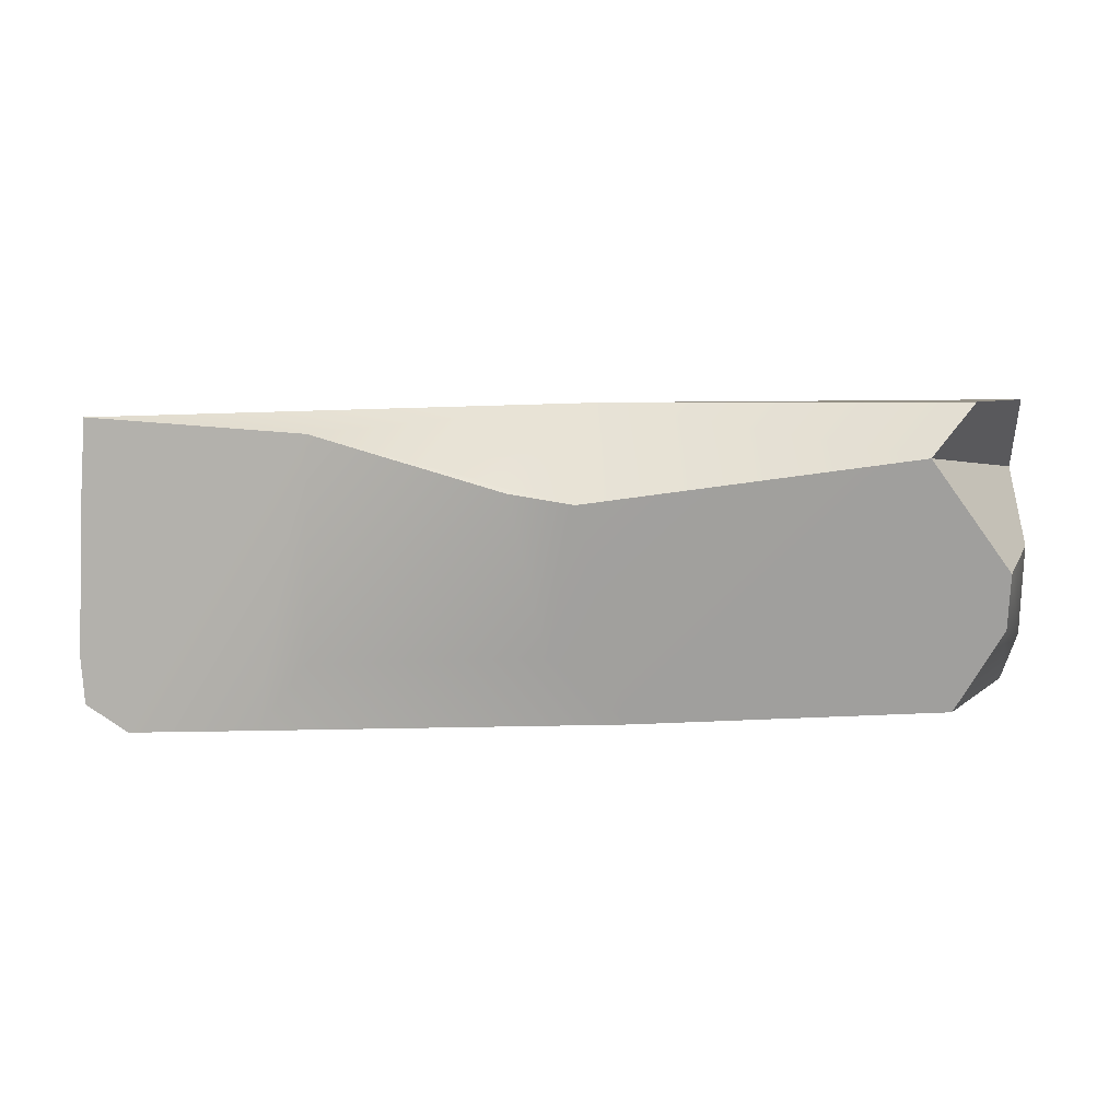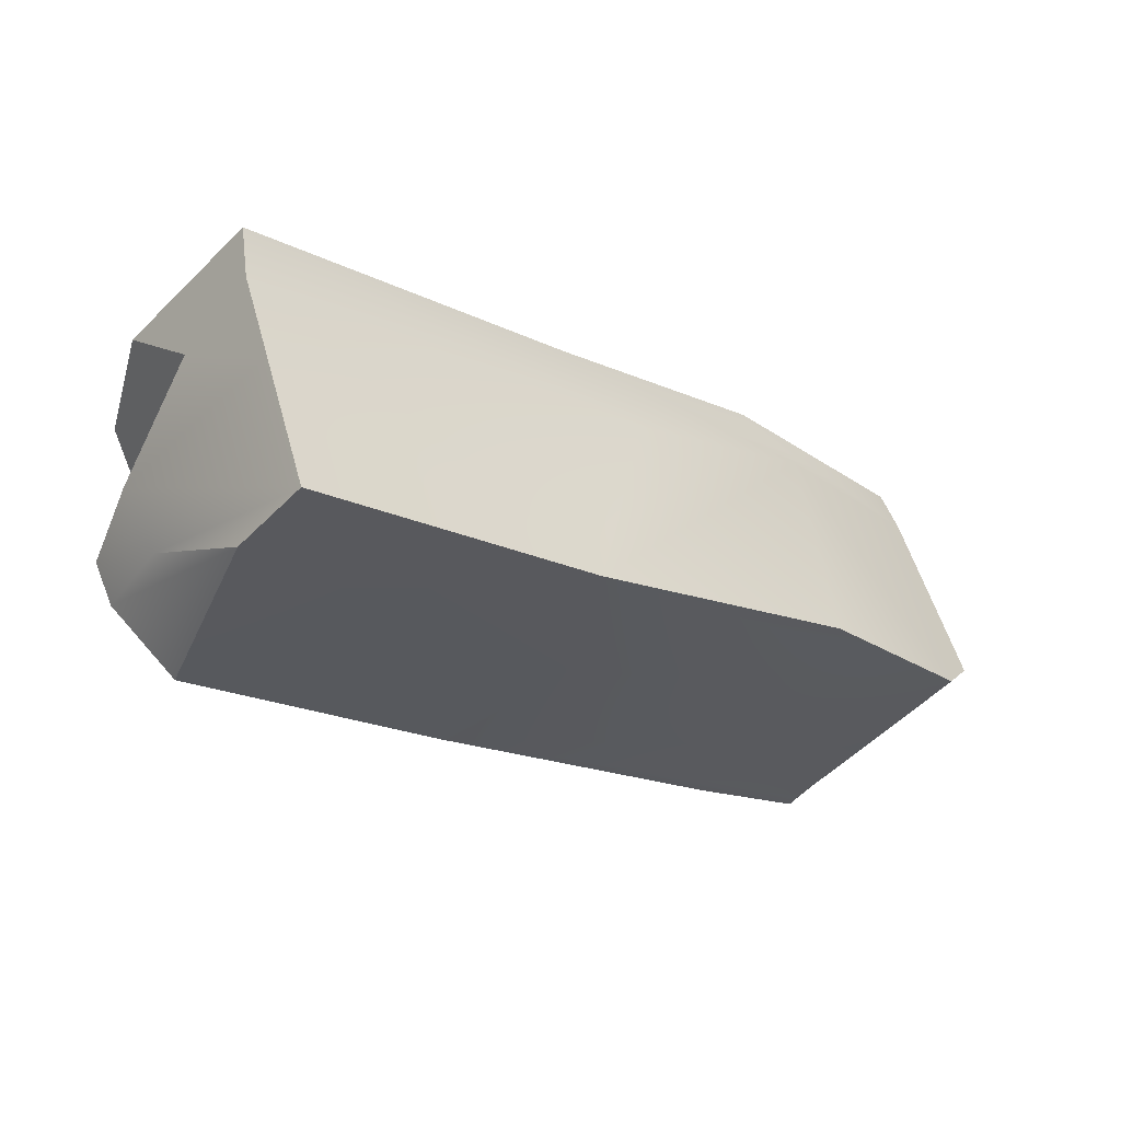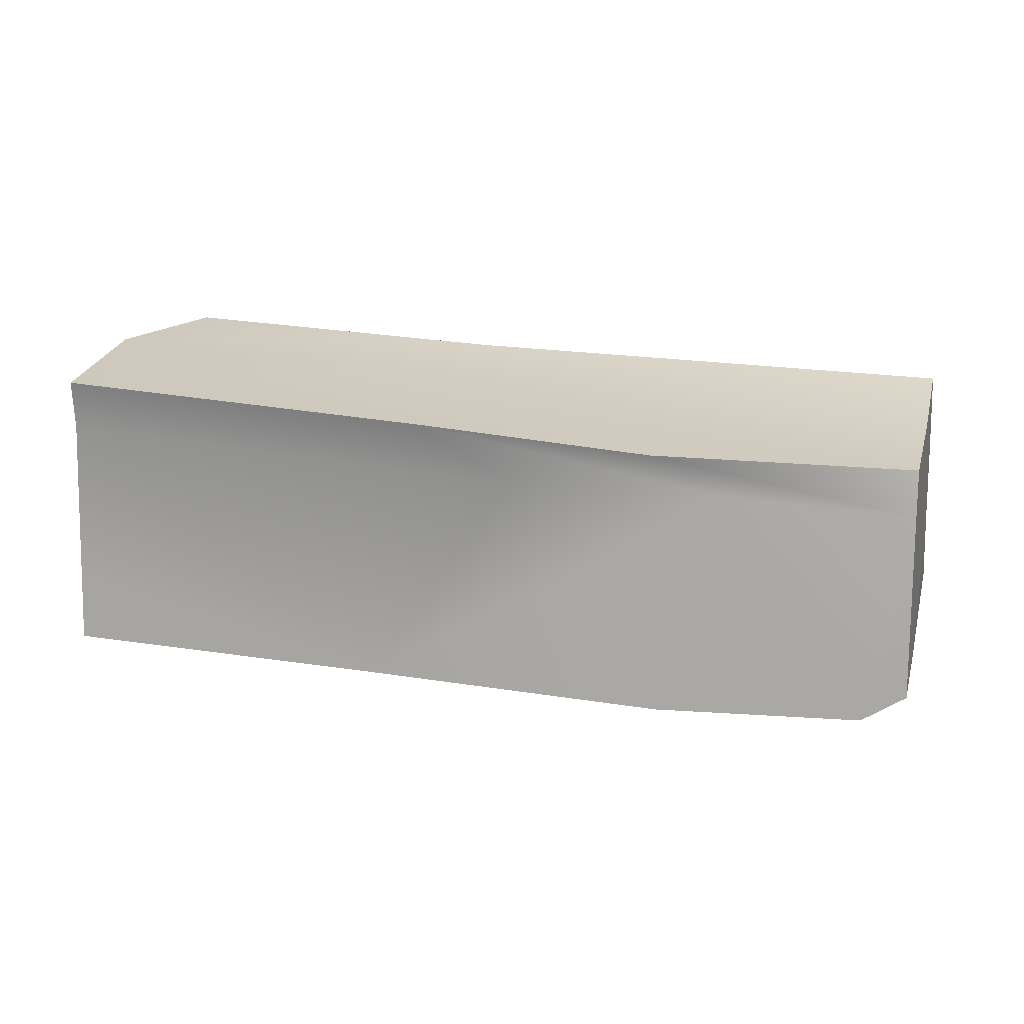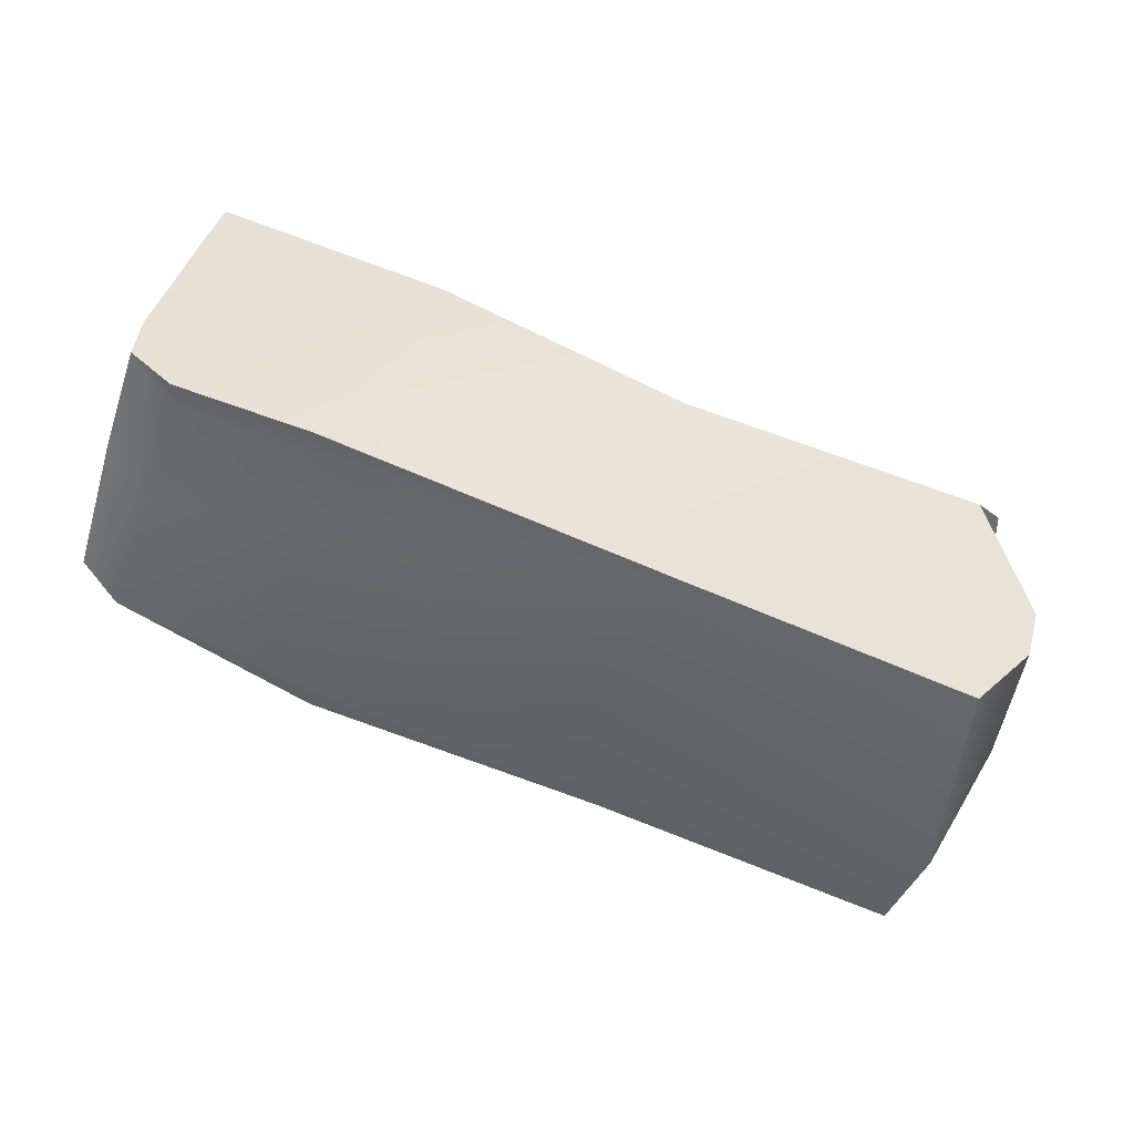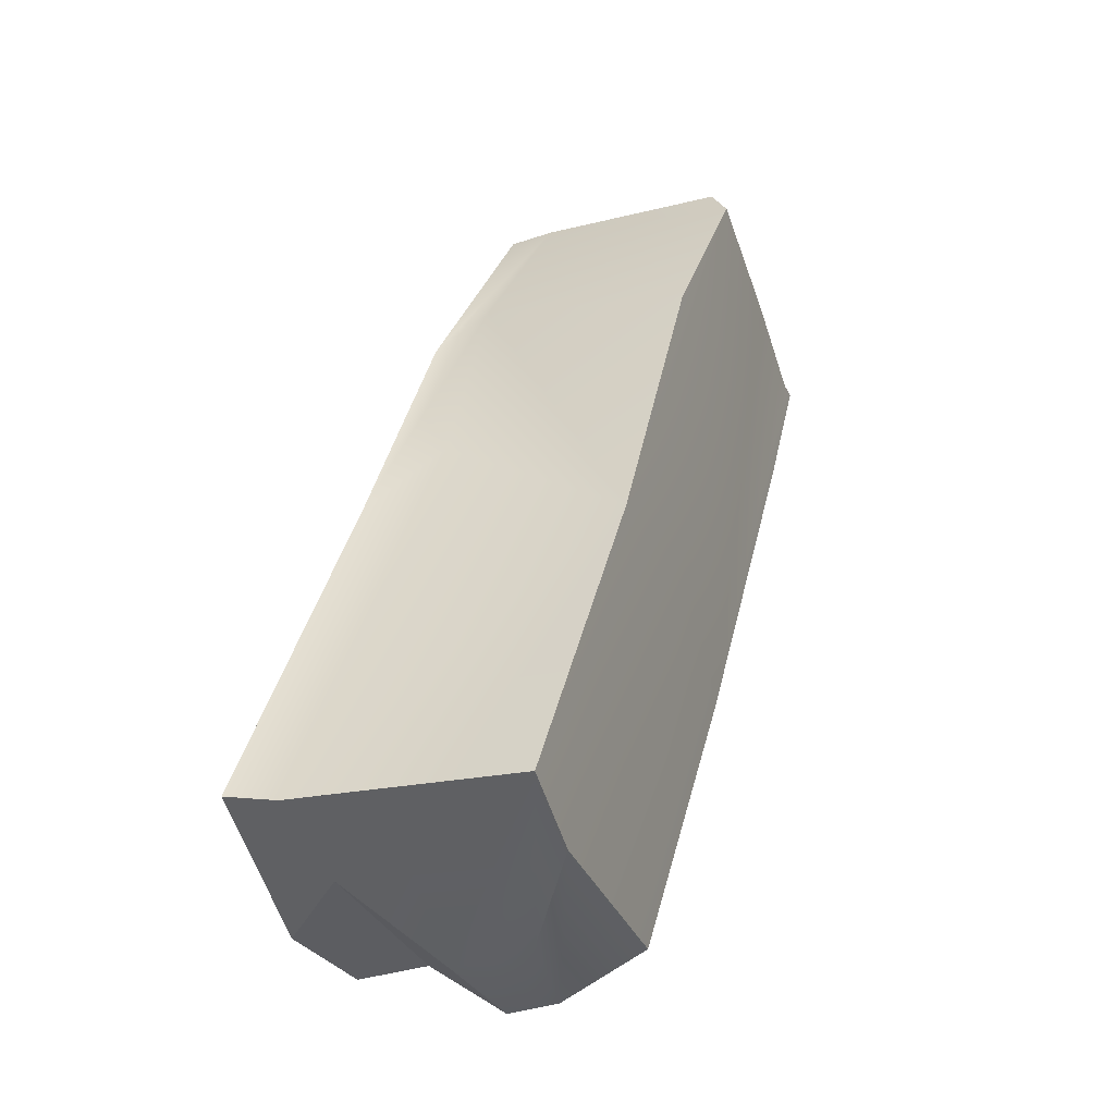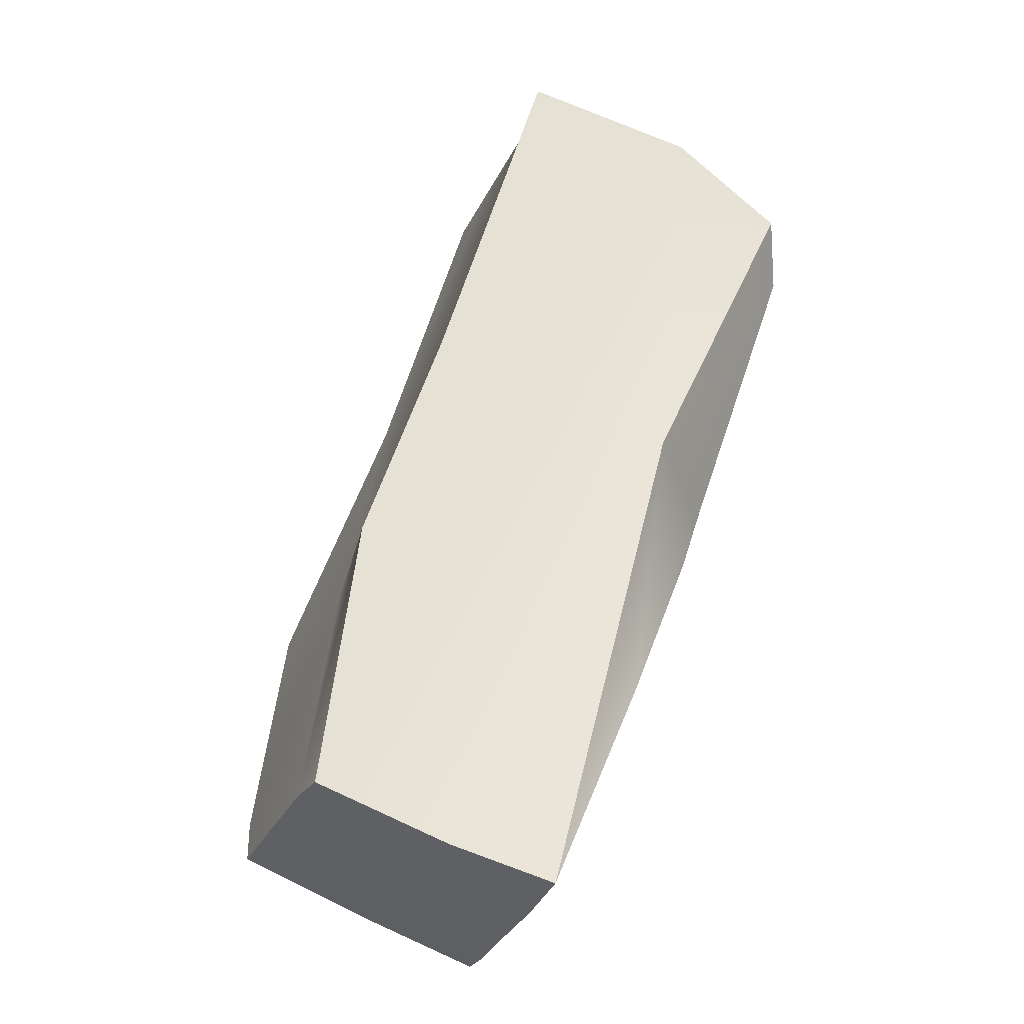
<metadata>
{"format":"obj","ext":"obj","renderer":"f3d","projection":"perspective","resolution":1024,"background":"white","views":[{"elev":-11.8,"azim":-171.3,"up":"+Y"},{"elev":-18.8,"azim":-39.1,"up":"+Y"},{"elev":36.1,"azim":11.7,"up":"+Y"},{"elev":-68.7,"azim":158.1,"up":"+Y"},{"elev":45.0,"azim":-76.6,"up":"+Z"},{"elev":58.3,"azim":107.8,"up":"+Y"}]}
</metadata>
<code>
g golemBridgeChunk.002
v -0.06953 1.849 -0.1847
v 0.5748 1.771 -0.3001
v 1.115 1.843 -0.267
v 1.156 1.205 -0.07046
v 1.053 1.139 -0.05769
v 1.042 1.156 -0.01335
v -0.06953 1.849 -0.1847
v -0.157 1.879 0.02664
v -1.015 1.876 0.02623
v -0.8984 1.79 -0.2686
v -0.157 1.879 0.02664
v -0.06953 1.849 -0.1847
v 1.115 1.843 -0.267
v 1.104 1.855 -0.01852
v -0.06953 1.849 -0.1847
v -0.8984 1.79 -0.2686
v -0.7964 1.656 -0.3162
v -0.0319 1.585 -0.3034
v -0.157 1.879 0.02664
v -0.1119 1.972 0.4109
v -0.9857 1.992 0.4323
v -1.015 1.876 0.02623
v -0.8984 1.79 -0.2686
v -1.015 1.876 0.02623
v -0.9958 1.772 0.2353
v -0.7964 1.656 -0.3162
v -0.0319 1.585 -0.3034
v 0.1188 1.615 -0.3067
v 0.5748 1.771 -0.3001
v -0.06953 1.849 -0.1847
v -0.1154 1.136 -0.05014
v -0.02544 1.241 0.2978
v 1.028 1.236 0.2419
v 1.042 1.156 -0.01335
v 0.6257 1.874 0.4213
v 0.5292 1.37 0.6382
v -0.1843 1.352 0.6252
v 0.1134 1.84 0.4212
v -0.7964 1.656 -0.3162
v -0.9958 1.772 0.2353
v -1.008 1.533 0.02188
v -0.962 1.429 -0.1783
v 0.1134 1.84 0.4212
v -0.9813 1.874 0.4488
v -0.9857 1.992 0.4323
v -0.1119 1.972 0.4109
v -0.157 1.879 0.02664
v 1.104 1.855 -0.01852
v 1.084 1.928 0.2975
v -0.1119 1.972 0.4109
v 0.4569 1.963 0.4151
v -0.962 1.429 -0.1783
v -1.008 1.533 0.02188
v -0.9927 1.355 0.1501
v -0.9491 1.317 -0.1169
v -0.1154 1.136 -0.05014
v 0.05685 1.279 -0.1367
v -0.0319 1.585 -0.3034
v -0.7964 1.656 -0.3162
v -0.8291 1.152 -0.03133
v -0.962 1.429 -0.1783
v -0.9491 1.317 -0.1169
v -0.9491 1.317 -0.1169
v -0.9927 1.355 0.1501
v -0.965 1.296 0.446
v -0.8291 1.152 -0.03133
v -0.9813 1.874 0.4488
v 0.1134 1.84 0.4212
v -0.1843 1.352 0.6252
v -0.9604 1.515 0.5904
v -0.9515 1.363 0.6504
v -0.9695 1.672 0.529
v 1.156 1.205 -0.07046
v 1.161 1.321 -0.1073
v 1.147 1.471 -0.1544
v 1.053 1.139 -0.05769
v 1.132 1.659 -0.2158
v 1.115 1.843 -0.267
v 0.5748 1.771 -0.3001
v 0.7423 1.136 -0.07
v 0.6103 1.275 -0.1388
v 0.1188 1.615 -0.3067
v -0.8291 1.152 -0.03133
v -0.965 1.296 0.446
v -0.02544 1.241 0.2978
v -0.1154 1.136 -0.05014
v -0.9515 1.363 0.6504
v -0.965 1.296 0.446
v -0.9927 1.355 0.1501
v -1.008 1.533 0.02188
v -0.9604 1.515 0.5904
v -0.9695 1.672 0.529
v -0.9958 1.772 0.2353
v -0.9813 1.874 0.4488
v -1.015 1.876 0.02623
v -0.9857 1.992 0.4323
v 1.149 1.355 0.1153
v 1.161 1.321 -0.1073
v 1.156 1.205 -0.07046
v 1.147 1.293 0.1859
v -0.1843 1.352 0.6252
v -0.02544 1.241 0.2978
v -0.965 1.296 0.446
v -0.9515 1.363 0.6504
v 0.4569 1.963 0.4151
v 1.084 1.928 0.2975
v 1.092 1.827 0.3473
v 0.6257 1.874 0.4213
v 0.6257 1.874 0.4213
v 0.1134 1.84 0.4212
v -0.1119 1.972 0.4109
v 0.4569 1.963 0.4151
v -0.1154 1.136 -0.05014
v 0.7423 1.136 -0.07
v 0.6103 1.275 -0.1388
v 0.05685 1.279 -0.1367
v 0.05685 1.279 -0.1367
v 0.6103 1.275 -0.1388
v 0.1188 1.615 -0.3067
v -0.0319 1.585 -0.3034
v 1.092 1.827 0.3473
v 1.127 1.402 0.5092
v 1.023 1.347 0.5511
v 0.6257 1.874 0.4213
v 0.5292 1.37 0.6382
v 1.023 1.347 0.5511
v 1.028 1.236 0.2419
v -0.02544 1.241 0.2978
v -0.1843 1.352 0.6252
v 0.5292 1.37 0.6382
v 1.053 1.139 -0.05769
v 0.7423 1.136 -0.07
v -0.1154 1.136 -0.05014
v 1.042 1.156 -0.01335
v 1.023 1.347 0.5511
v 1.127 1.402 0.5092
v 1.147 1.293 0.1859
v 1.028 1.236 0.2419
v 1.028 1.236 0.2419
v 1.147 1.293 0.1859
v 1.156 1.205 -0.07046
v 1.042 1.156 -0.01335
v 1.147 1.471 -0.1544
v 1.161 1.321 -0.1073
v 1.149 1.355 0.1153
v 1.127 1.402 0.5092
v 1.147 1.293 0.1859
v 1.092 1.827 0.3473
v 1.132 1.659 -0.2158
v 1.115 1.843 -0.267
v 1.104 1.855 -0.01852
v 1.084 1.928 0.2975
g golemBridgeChunk.002_0
f 3 2 1
f 6 5 4
f 9 8 7
f 10 9 7
f 13 12 11
f 14 13 11
f 17 16 15
f 18 17 15
f 21 20 19
f 22 21 19
f 25 24 23
f 26 25 23
f 29 28 27
f 30 29 27
f 33 32 31
f 34 33 31
f 37 36 35
f 38 37 35
f 41 40 39
f 42 41 39
f 45 44 43
f 46 45 43
f 49 48 47
f 47 50 49
f 50 51 49
f 54 53 52
f 55 54 52
f 58 57 56
f 56 59 58
f 56 60 59
f 60 61 59
f 60 62 61
f 65 64 63
f 66 65 63
f 69 68 67
f 67 70 69
f 70 71 69
f 67 72 70
f 75 74 73
f 73 76 75
f 76 77 75
f 76 78 77
f 76 79 78
f 76 80 79
f 80 81 79
f 81 82 79
f 85 84 83
f 86 85 83
f 89 88 87
f 87 90 89
f 87 91 90
f 91 92 90
f 92 93 90
f 92 94 93
f 94 95 93
f 94 96 95
f 99 98 97
f 100 99 97
f 103 102 101
f 104 103 101
f 107 106 105
f 108 107 105
f 111 110 109
f 112 111 109
f 115 114 113
f 116 115 113
f 119 118 117
f 120 119 117
f 123 122 121
f 121 124 123
f 124 125 123
f 128 127 126
f 126 129 128
f 126 130 129
f 133 132 131
f 134 133 131
f 137 136 135
f 138 137 135
f 141 140 139
f 142 141 139
f 145 144 143
f 143 146 145
f 147 145 146
f 143 148 146
f 143 149 148
f 149 150 148
f 150 151 148
f 151 152 148

</code>
